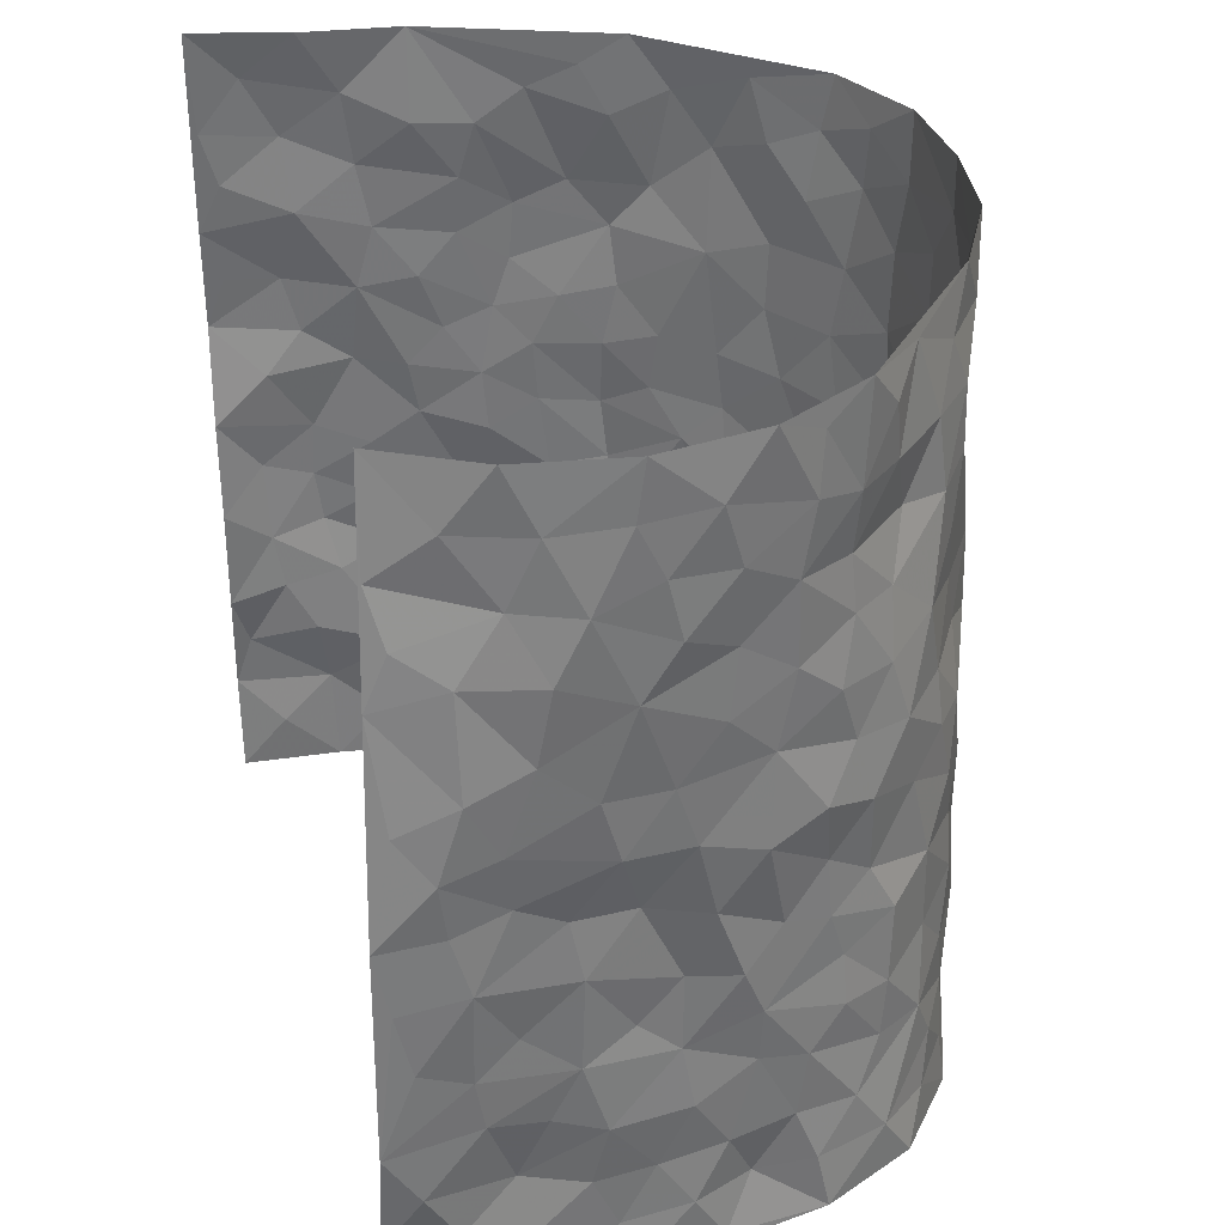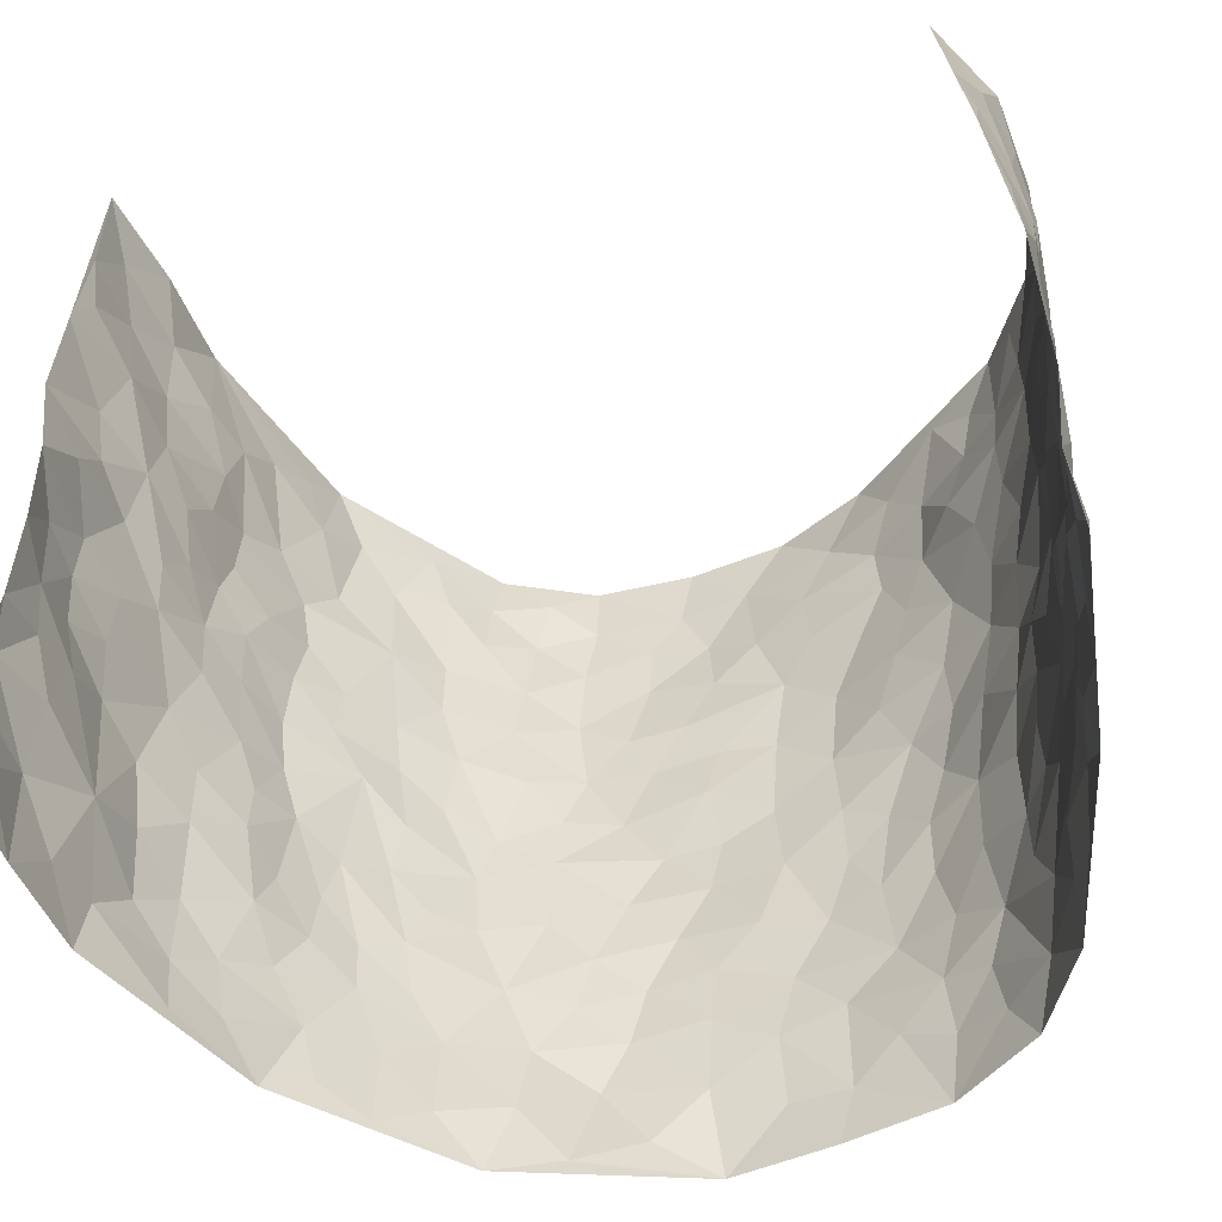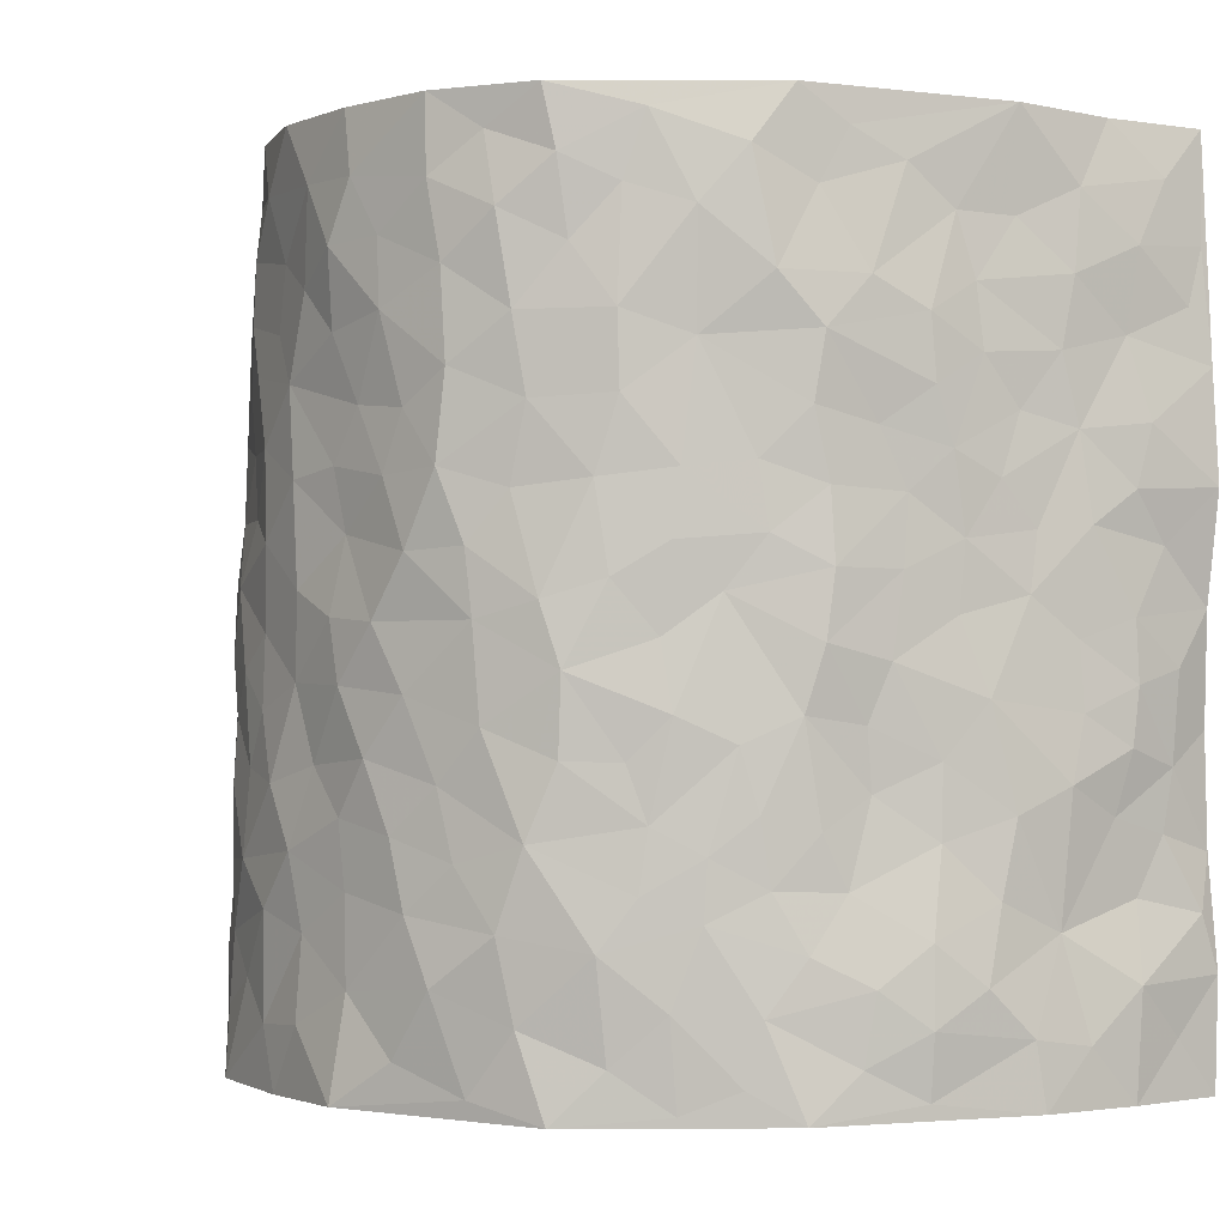
<metadata>
{"format":"obj","ext":"obj","renderer":"f3d","projection":"perspective","resolution":1024,"background":"white","views":[{"elev":32.7,"azim":76.0,"up":"+Y"},{"elev":-51.8,"azim":14.8,"up":"+Y"},{"elev":-1.8,"azim":-132.9,"up":"+Y"}]}
</metadata>
<code>
v -0.5358 0.00132 0.4349
v -0.5215 0.9961 0.44
v 0.4943 0.004572 0.4365
v 0.4389 0.9974 0.4137
v -0.512 0.3919 0.2546
v -0.5272 0.4994 0.4381
v -0.5257 0.3571 0.3148
v 0.008055 0.002771 -0.2833
v -0.5263 0.2501 0.4372
v -0.5255 0.3373 0.3801
v -0.5139 0.003393 0.1909
v -0.5393 0.1259 0.4358
v -0.4971 0.2924 0.1693
v -0.5296 0.002241 0.3125
v -0.515 0.2882 0.2986
v -0.4051 0.0007411 -0.02989
v -0.5351 0.1885 0.4155
v -0.2686 0.1634 -0.1785
v -0.5141 0.3214 0.2337
v -0.5331 0.1211 0.3185
v -0.5302 0.06407 0.3801
v -0.5215 0.06534 0.2519
v -0.4933 0.1275 0.1301
v -0.5093 0.07606 0.1806
v -0.5155 0.2065 0.3324
v -0.522 0.2695 0.3679
v -0.5024 0.1763 0.2281
v -0.4916 0.2097 0.1514
v -0.525 0.488 0.3215
v -0.5234 0.3747 0.4373
v -0.4802 0.997 0.1981
v -0.4159 0.2208 0.01514
v 0.2597 0.1596 -0.2166
v -0.536 0.7477 0.4376
v -0.3244 0.3909 -0.1297
v -0.4947 0.753 0.2437
v -0.4988 0.8307 0.2598
v -0.4412 0.4421 0.05027
v -0.446 0.6057 0.06823
v -0.3973 0.9976 -0.0343
v -0.5368 0.6857 0.4141
v -0.4697 0.5622 0.1251
v -0.3375 0.7524 -0.1104
v -0.4054 0.2784 -0.01069
v -0.3789 0.2235 -0.05283
v -0.4026 0.161 -0.02513
v -0.3736 0.6352 -0.06452
v -0.3231 0.5576 -0.1298
v 0.1667 0.4749 -0.2458
v -0.2977 0.2181 -0.1501
v -0.2003 0.6085 -0.2273
v -0.3283 0.6272 -0.1229
v -0.2683 0.05407 -0.1638
v -0.4636 0.7106 0.09028
v -0.3407 0.1919 -0.1053
v -0.5213 0.6175 0.3295
v -0.03362 0.3475 -0.2735
v 0.06161 0.3395 -0.2619
v 0.2903 0.4537 -0.1968
v -0.09454 0.5498 -0.2722
v -0.1622 0.5537 -0.2517
v 0.09362 0.6302 -0.2651
v -0.4626 0.3457 0.09862
v -0.4897 0.5735 0.2101
v -0.5258 0.8083 0.4112
v -0.44 0.1288 0.02882
v -0.3155 0.009597 -0.1167
v -0.5067 0.4653 0.2545
v -0.4674 0.1724 0.07943
v -0.4607 0.01858 0.08148
v -0.2254 -0.002222 -0.2028
v -0.4689 0.08825 0.078
v -0.4297 0.0529 0.02058
v -0.3629 0.03548 -0.07281
v -0.3773 0.1022 -0.061
v -0.526 0.6854 0.3492
v -0.5276 0.872 0.4308
v -0.4909 0.5086 0.1975
v -0.00185 0.9974 -0.2738
v -0.5003 0.6755 0.2637
v -0.4247 0.3141 0.03827
v -0.4157 0.4599 -0.01487
v 0.00795 0.5706 -0.2633
v -0.04715 0.4823 -0.275
v 0.006849 0.4196 -0.2742
v -0.1169 0.1256 -0.2587
v -0.4347 0.6701 0.03907
v -0.5221 0.5619 0.3734
v -0.4809 0.6912 0.195
v -0.3751 0.2952 -0.06396
v -0.4617 0.2668 0.09739
v -0.4096 0.6875 -0.02493
v -0.1689 0.4823 -0.2477
v -0.2487 0.4331 -0.2045
v -0.4683 0.6491 0.1102
v -0.002997 0.1172 -0.2704
v -0.3507 0.5087 -0.08847
v -0.304 0.2854 -0.1429
v -0.2299 0.5011 -0.2168
v -0.1744 0.379 -0.2425
v -0.5451 0.6232 0.4355
v -0.4795 0.6228 0.1676
v -0.5114 0.5795 0.2712
v -0.3166 0.1071 -0.127
v -0.421 0.5323 -0.00767
v -0.4861 0.406 0.1426
v -0.124 0.3221 -0.2545
v -0.1419 0.2468 -0.2485
v -0.4156 0.6109 -0.008615
v 0.1092 0.7293 -0.2585
v 0.002587 0.2144 -0.2679
v -0.06773 0.2719 -0.2683
v 0.01006 0.2879 -0.2703
v -0.3637 0.3622 -0.08043
v -0.1866 0.1804 -0.2338
v -0.4668 0.4876 0.1183
v -0.4258 0.3805 0.03085
v -0.3992 0.3902 -0.02828
v -0.2811 0.5217 -0.1723
v -0.2438 0.3469 -0.2037
v -0.3112 0.4647 -0.1343
v -0.2159 0.2673 -0.2229
v -0.08724 0.41 -0.2669
v -0.4458 0.5313 0.06207
v -0.08591 0.1963 -0.2643
v -0.1968 0.09015 -0.2175
v -0.344 0.2558 -0.1035
v -0.5307 0.4373 0.3851
v -0.5266 0.4203 0.3243
v 0.09499 0.4231 -0.2602
v 0.2128 0.2391 -0.2404
v 0.08526 0.5169 -0.2659
v 0.02227 0.4881 -0.273
v 0.1687 0.394 -0.2476
v 0.4852 0.4982 0.2449
v 0.2206 0.4356 -0.2325
v 0.2649 0.3154 -0.2152
v 0.1612 0.5685 -0.2496
v 0.1198 0.9992 -0.256
v -0.2694 0.6174 -0.1815
v 0.3731 0.8806 -0.09251
v 0.4228 0.9986 -0.04697
v -0.2078 0.7783 -0.2319
v -0.05851 0.8623 -0.277
v -0.2888 0.3458 -0.1586
v -0.3805 0.5647 -0.05617
v -0.06461 0.05197 -0.2623
v -0.1436 0.0197 -0.2337
v 0.1309 0.001281 -0.2598
v 0.01373 0.859 -0.283
v -0.0159 0.6986 -0.267
v 0.3766 0.1988 -0.1076
v 0.3238 0.2922 -0.1673
v 0.4606 0.5267 0.0444
v 0.4379 0.5477 -0.01914
v 0.3952 0.1372 -0.07957
v 0.4214 0.2291 -0.01705
v 0.3762 0.3642 -0.1154
v 0.02397 0.64 -0.2666
v -0.05856 0.6259 -0.2701
v -0.1463 0.7278 -0.2628
v -0.08621 0.6911 -0.2672
v -0.06002 0.7889 -0.276
v -0.1367 0.6308 -0.2674
v 0.0213 0.7738 -0.2711
v 0.2313 1 -0.2018
v -0.01956 0.9255 -0.2812
v -0.2511 0.8439 -0.1977
v -0.1977 0.8776 -0.2445
v -0.29 0.7788 -0.1701
v -0.2382 0.9956 -0.2213
v -0.2172 0.6936 -0.2212
v -0.2898 0.6979 -0.1668
v -0.14 0.8272 -0.2641
v -0.1254 0.9957 -0.2713
v 0.2123 0.7474 -0.2228
v 0.1725 0.6681 -0.2429
v 0.3086 0.5977 -0.17
v 0.2569 0.5257 -0.2132
v 0.253 0.6676 -0.1962
v 0.3725 0.7458 -0.09369
v 0.3309 0.6859 -0.1506
v 0.2714 0.7353 -0.1882
v 0.06716 0.9289 -0.2678
v 0.07761 0.8232 -0.2634
v 0.1403 0.8588 -0.2405
v 0.2401 0.875 -0.2061
v 0.301 0.7958 -0.1678
v 0.2242 0.5969 -0.2144
v -0.5166 0.8658 0.3414
v -0.4659 0.8162 0.1465
v -0.5081 0.7738 0.3302
v -0.4942 0.9956 0.3201
v -0.5193 0.9379 0.3818
v -0.4963 0.9196 0.2725
v -0.4735 0.8844 0.1983
v -0.4405 0.9287 0.07427
v -0.4558 0.885 0.1288
v -0.4722 0.7458 0.1506
v -0.4376 0.8142 0.02707
v -0.4612 0.7814 0.08518
v -0.406 0.9002 -0.01404
v -0.3448 0.8773 -0.1167
v -0.4177 0.9595 0.0182
v -0.3941 0.8151 -0.05956
v -0.378 0.9361 -0.07757
v -0.3075 0.9712 -0.1471
v -0.4192 0.7601 -0.018
v -0.2899 0.8994 -0.1637
v -0.2478 0.9279 -0.2102
v 0.1523 0.7857 -0.2395
v 0.245 0.8061 -0.2058
v 0.1824 0.9348 -0.232
v 0.3434 0.8133 -0.109
v 0.3103 0.8826 -0.1537
v 0.3389 0.9834 -0.1168
v 0.2678 0.939 -0.178
v 0.3887 0.9485 -0.08267
v 0.3498 0.4961 -0.1371
v 0.3116 0.5318 -0.1771
v 0.4131 0.6051 -0.05232
v 0.3838 0.6663 -0.0943
v 0.3711 0.5904 -0.1195
v 0.3366 0.1928 -0.164
v 0.4043 0.3367 -0.05387
v 0.4034 0.524 -0.07667
v 0.3287 0.3902 -0.1645
v -0.1258 0.9119 -0.2703
v -0.1801 0.955 -0.2436
v 0.3129 0.1358 -0.1867
v 0.4379 0.01622 0.07016
v 0.2029 0.3344 -0.2381
v 0.2666 0.387 -0.2087
v 0.4377 0.2491 0.04189
v 0.5115 0.9974 0.1802
v 0.4979 0.2537 0.4344
v 0.4132 0.8127 -0.03802
v 0.4695 0.4893 0.1724
v 0.414 0.7476 -0.04408
v 0.4947 0.5021 0.4325
v 0.456 0.2954 0.1258
v 0.4184 0.4702 -0.02834
v 0.4802 0.3124 0.2318
v 0.4367 0.417 0.02
v 0.4111 0.003644 -0.05028
v 0.096 0.2521 -0.2682
v 0.4149 0.07877 -0.03378
v 0.1393 0.3196 -0.2596
v 0.3764 0.269 -0.113
v 0.4903 0.2671 0.3288
v 0.4638 0.4628 0.09578
v 0.4203 0.08392 0.03995
v 0.3892 0.4281 -0.08175
v 0.4531 0.3727 0.06302
v 0.2822 0.2349 -0.2031
v 0.4061 0.2736 -0.05856
v 0.2664 0.08095 -0.2178
v 0.3529 0.005563 -0.1595
v 0.2531 0.004585 -0.233
v 0.2055 0.1155 -0.239
v 0.07488 0.1694 -0.2664
v 0.1515 0.1901 -0.2585
v 0.441 0.1488 0.07052
v 0.4844 0.4244 0.2296
v 0.474 0.2222 0.2033
v 0.4505 0.08218 0.1077
v 0.4564 0.3862 0.125
v 0.4633 0.3407 0.174
v 0.4937 0.3281 0.34
v 0.4954 0.5668 0.1964
v 0.4551 0.147 0.1495
v 0.4688 0.1516 0.2202
v 0.4875 0.3693 0.2941
v 0.497 0.352 0.3966
v 0.5013 0.4398 0.3391
v 0.4429 0.314 0.03916
v 0.4791 0.1085 0.2772
v 0.323 0.06639 -0.1793
v 0.377 0.07165 -0.1209
v 0.07943 0.0774 -0.2707
v 0.1507 0.07167 -0.2585
v 0.4704 0.7498 0.4237
v 0.4596 0.08064 0.1893
v 0.4554 0.2169 0.1116
v 0.4965 0.4269 0.4151
v 0.4992 0.5103 0.3602
v 0.4794 0.2522 0.2638
v 0.4197 0.15 -0.006136
v 0.4654 0.003135 0.1905
v 0.4151 0.3961 -0.03474
v 0.4963 0.067 0.397
v 0.4863 0.1291 0.4364
v 0.4736 0.183 0.2973
v 0.4854 0.1271 0.3557
v 0.477 0.01129 0.2862
v 0.4952 0.1907 0.3938
v 0.4759 0.556 0.1187
v 0.486 0.6324 0.1441
v 0.4573 0.6365 0.04087
v 0.5052 0.691 0.2767
v 0.4762 0.7713 0.08502
v 0.4902 0.6259 0.4081
v 0.502 0.6408 0.2184
v 0.5027 0.5956 0.3077
v 0.5057 0.7431 0.1834
v 0.4964 0.5312 0.2993
v 0.5033 0.5749 0.3694
v 0.5054 0.66 0.344
v 0.4776 0.6922 0.09315
v 0.4545 0.724 0.02202
v 0.4297 0.6753 -0.02979
v 0.4965 0.8522 0.3012
v 0.5063 0.8702 0.16
v 0.5102 0.7765 0.2621
v 0.4956 0.7785 0.3469
v 0.5111 0.8437 0.2292
v 0.456 0.8737 0.4161
v 0.5021 0.8015 0.1429
v 0.4734 0.8117 0.3994
v 0.5101 0.9306 0.1891
v 0.4978 0.9987 0.3041
v 0.4867 0.9977 0.05915
v 0.5037 0.9259 0.2691
v 0.4811 0.9281 0.3533
v 0.5001 0.9336 0.1085
v 0.4584 0.9011 0.01106
v 0.4202 0.8816 -0.04271
v 0.4548 0.9695 0.005943
v 0.4599 0.8217 0.02535
v 0.4876 0.8601 0.086
f 29 6 128
f 12 21 20
f 26 10 9
f 55 45 46
f 27 19 15
f 26 9 17
f 101 6 88
f 12 1 21
f 7 15 19
f 125 86 96
f 84 123 85
f 129 29 128
f 25 27 15
f 12 20 17
f 73 75 66
f 22 14 11
f 26 17 25
f 9 12 17
f 25 15 26
f 5 129 7
f 52 146 48
f 55 18 50
f 7 19 5
f 20 27 25
f 124 82 105
f 41 76 34
f 20 14 22
f 14 20 21
f 14 21 1
f 24 22 11
f 24 27 22
f 72 66 69
f 69 32 91
f 70 24 11
f 24 23 27
f 17 20 25
f 27 20 22
f 10 15 7
f 10 26 15
f 23 28 27
f 27 13 19
f 28 23 69
f 13 27 28
f 119 121 94
f 10 7 129
f 6 30 128
f 9 10 30
f 36 192 80
f 80 102 89
f 118 81 44
f 64 103 78
f 115 126 86
f 45 32 46
f 91 63 13
f 129 68 29
f 95 87 54
f 95 54 199
f 202 40 204
f 82 97 105
f 29 88 6
f 18 55 104
f 148 126 71
f 38 82 124
f 50 18 122
f 117 82 38
f 5 19 106
f 82 117 118
f 80 64 102
f 127 45 55
f 194 77 190
f 98 35 114
f 39 124 105
f 127 50 98
f 106 19 13
f 66 75 46
f 39 95 42
f 63 117 38
f 95 89 102
f 101 56 76
f 51 140 99
f 18 53 126
f 62 83 132
f 45 127 90
f 112 113 57
f 103 29 68
f 130 85 58
f 109 39 105
f 35 94 121
f 113 246 58
f 151 165 163
f 120 100 94
f 114 127 98
f 192 190 65
f 95 39 87
f 36 191 37
f 67 104 74
f 56 101 88
f 13 63 106
f 192 34 76
f 268 241 243
f 108 115 125
f 93 84 60
f 133 84 85
f 156 288 157
f 101 76 41
f 80 103 64
f 105 97 146
f 99 61 51
f 92 109 47
f 125 96 111
f 158 227 153
f 75 104 55
f 69 66 32
f 81 91 32
f 106 78 68
f 42 64 78
f 77 34 65
f 24 70 72
f 75 73 16
f 16 71 67
f 2 34 77
f 13 28 91
f 103 56 88
f 56 80 76
f 72 69 23
f 11 16 70
f 16 73 70
f 16 67 74
f 115 18 126
f 24 72 23
f 73 72 70
f 16 74 75
f 72 73 66
f 32 45 44
f 84 83 60
f 66 46 32
f 78 106 116
f 117 63 81
f 67 53 104
f 103 68 78
f 69 91 28
f 36 80 89
f 106 38 116
f 106 68 5
f 81 118 117
f 62 132 138
f 32 44 81
f 53 67 71
f 57 58 85
f 123 100 107
f 93 60 61
f 33 230 224
f 8 96 147
f 132 133 130
f 140 48 119
f 93 100 123
f 122 98 50
f 164 60 160
f 53 71 126
f 125 112 108
f 193 194 195
f 75 55 46
f 63 91 81
f 56 103 80
f 196 198 31
f 18 104 53
f 121 48 97
f 38 106 63
f 118 97 82
f 97 35 121
f 51 172 140
f 130 134 49
f 87 39 109
f 288 252 263
f 97 114 35
f 47 43 92
f 57 113 58
f 248 130 58
f 34 101 41
f 114 90 127
f 116 124 42
f 145 94 35
f 118 114 97
f 167 79 175
f 98 145 35
f 85 123 57
f 43 47 52
f 199 36 89
f 42 78 116
f 159 83 62
f 88 29 103
f 74 104 75
f 118 44 90
f 173 140 172
f 42 95 102
f 190 192 37
f 65 190 77
f 89 95 199
f 125 111 112
f 92 87 109
f 18 115 122
f 177 180 176
f 112 57 107
f 109 105 146
f 93 94 100
f 285 286 275
f 96 86 147
f 137 232 131
f 57 123 107
f 87 92 208
f 49 134 136
f 132 130 49
f 161 164 162
f 50 127 55
f 122 108 107
f 122 107 100
f 48 140 52
f 118 90 114
f 99 119 94
f 123 84 93
f 36 37 192
f 48 121 119
f 120 122 100
f 39 42 124
f 38 124 116
f 248 58 246
f 44 45 90
f 98 122 120
f 146 52 47
f 94 93 99
f 168 209 170
f 212 183 188
f 202 197 200
f 42 102 64
f 107 108 112
f 99 93 61
f 8 280 96
f 112 111 113
f 125 115 86
f 115 108 122
f 128 30 10
f 5 68 129
f 10 129 128
f 132 49 138
f 83 84 133
f 130 133 85
f 83 133 132
f 248 134 130
f 156 152 224
f 151 110 165
f 212 186 211
f 153 224 249
f 254 251 244
f 246 261 262
f 225 158 249
f 49 136 179
f 185 184 150
f 214 188 181
f 181 188 182
f 161 163 174
f 143 170 172
f 110 211 185
f 184 79 167
f 174 228 169
f 62 110 159
f 163 150 144
f 210 169 229
f 170 143 168
f 176 211 110
f 98 120 145
f 94 145 120
f 48 146 97
f 109 146 47
f 148 86 126
f 147 86 148
f 71 8 148
f 8 147 148
f 244 276 254
f 232 136 134
f 174 143 161
f 60 83 160
f 163 162 151
f 159 160 83
f 261 281 262
f 259 281 149
f 219 220 59
f 246 113 111
f 33 255 131
f 157 256 152
f 137 255 153
f 230 278 279
f 262 260 33
f 154 155 242
f 131 255 137
f 248 131 232
f 281 280 149
f 259 258 278
f 220 179 59
f 159 151 160
f 162 160 151
f 164 61 60
f 228 174 144
f 144 174 163
f 159 110 151
f 161 172 164
f 186 184 185
f 161 162 163
f 61 164 51
f 160 162 164
f 187 217 213
f 150 163 165
f 205 202 200
f 79 184 139
f 170 43 173
f 174 169 143
f 161 143 172
f 167 144 150
f 176 180 183
f 172 170 173
f 223 226 221
f 185 150 165
f 99 140 119
f 207 206 203
f 172 51 164
f 43 52 173
f 173 52 140
f 167 175 228
f 228 229 169
f 210 168 169
f 177 110 62
f 189 138 179
f 62 138 177
f 136 232 233
f 181 182 222
f 150 184 167
f 178 180 189
f 49 179 138
f 177 138 189
f 180 178 182
f 178 179 220
f 307 308 304
f 222 223 221
f 215 187 188
f 176 183 212
f 187 213 186
f 214 215 188
f 185 211 186
f 237 181 239
f 182 188 183
f 110 185 165
f 216 215 141
f 211 176 212
f 182 183 180
f 176 110 177
f 213 184 186
f 178 189 179
f 177 189 180
f 195 190 37
f 197 198 200
f 195 194 190
f 34 192 65
f 80 192 76
f 37 196 195
f 194 2 77
f 193 2 194
f 196 37 191
f 31 193 195
f 198 196 191
f 31 195 196
f 199 201 191
f 197 204 31
f 198 191 201
f 31 198 197
f 201 199 54
f 36 199 191
f 54 208 201
f 208 43 205
f 208 54 87
f 198 201 200
f 206 205 203
f 43 170 203
f 210 207 209
f 40 202 206
f 31 204 40
f 197 202 204
f 208 205 200
f 43 203 205
f 205 206 202
f 203 209 207
f 171 40 207
f 40 206 207
f 208 200 201
f 43 208 92
f 170 209 203
f 168 143 169
f 207 210 171
f 168 210 209
f 188 187 212
f 212 187 186
f 166 139 213
f 184 213 139
f 237 214 181
f 215 214 141
f 216 141 218
f 213 217 166
f 142 166 216
f 217 216 166
f 187 215 217
f 216 217 215
f 237 141 214
f 142 216 218
f 223 222 182
f 179 136 59
f 223 220 219
f 267 238 251
f 237 327 141
f 223 182 178
f 158 290 253
f 220 223 178
f 59 233 227
f 233 59 136
f 248 246 131
f 153 249 158
f 251 254 267
f 223 219 226
f 111 261 246
f 297 251 238
f 276 256 157
f 167 228 144
f 229 228 175
f 175 171 229
f 229 171 210
f 260 257 33
f 265 271 272
f 266 289 283
f 269 243 250
f 249 224 152
f 266 283 271
f 227 233 137
f 253 227 158
f 325 313 320
f 135 264 275
f 310 329 239
f 270 298 297
f 249 256 225
f 275 273 269
f 311 222 221
f 155 154 299
f 234 276 157
f 310 311 299
f 222 239 181
f 221 226 155
f 266 263 252
f 242 290 244
f 264 273 275
f 273 264 243
f 242 244 154
f 276 290 225
f 288 234 157
f 240 282 302
f 275 286 306
f 225 290 158
f 234 263 284
f 241 254 276
f 233 232 137
f 137 153 227
f 264 135 238
f 244 251 154
f 260 259 257
f 227 253 219
f 33 224 255
f 154 297 299
f 240 302 307
f 297 154 251
f 264 268 243
f 253 226 219
f 271 284 263
f 277 294 293
f 290 242 253
f 241 234 284
f 59 227 219
f 242 155 226
f 252 245 231
f 157 152 156
f 257 230 33
f 152 256 249
f 278 230 257
f 262 33 131
f 224 153 255
f 259 278 257
f 134 248 232
f 230 279 224
f 96 261 111
f 261 96 280
f 280 281 261
f 246 262 131
f 252 247 245
f 268 267 241
f 283 277 272
f 288 247 252
f 275 274 285
f 295 291 294
f 267 268 264
f 263 234 288
f 309 310 299
f 290 276 244
f 283 272 271
f 267 254 241
f 265 243 241
f 236 240 285
f 297 238 270
f 303 305 298
f 241 276 234
f 221 155 299
f 272 277 293
f 250 243 287
f 286 285 240
f 284 271 265
f 271 263 266
f 295 3 291
f 225 256 276
f 241 284 265
f 289 266 231
f 3 292 291
f 321 235 323
f 293 294 296
f 279 278 258
f 245 279 258
f 279 156 224
f 260 281 259
f 280 8 149
f 262 281 260
f 231 266 252
f 267 264 238
f 306 304 270
f 283 289 295
f 243 269 273
f 236 269 250
f 294 292 296
f 274 236 285
f 269 274 275
f 250 287 293
f 245 289 231
f 236 274 269
f 156 279 247
f 242 226 253
f 247 279 245
f 243 265 287
f 288 156 247
f 265 272 293
f 296 292 236
f 293 287 265
f 295 294 277
f 277 283 295
f 236 250 296
f 289 3 295
f 292 294 291
f 293 296 250
f 300 304 308
f 325 320 235
f 329 330 326
f 270 304 303
f 270 303 298
f 309 305 301
f 135 306 270
f 299 297 298
f 298 309 299
f 238 135 270
f 300 314 305
f 303 300 305
f 304 306 307
f 300 303 304
f 282 319 315
f 322 325 235
f 275 306 135
f 307 306 286
f 240 307 286
f 308 307 302
f 302 282 308
f 308 282 315
f 305 309 298
f 310 309 301
f 310 301 329
f 310 239 311
f 222 311 239
f 299 311 221
f 319 312 315
f 312 323 316
f 301 305 318
f 305 314 316
f 300 308 315
f 316 314 312
f 312 314 315
f 315 314 300
f 323 312 324
f 316 313 318
f 282 4 317
f 330 313 325
f 4 321 324
f 235 320 323
f 282 317 319
f 312 319 317
f 326 325 322
f 316 320 313
f 316 318 305
f 142 218 327
f 327 218 141
f 316 323 320
f 324 312 317
f 4 324 317
f 321 323 324
f 318 313 330
f 328 326 322
f 326 327 329
f 329 327 237
f 326 328 327
f 322 142 328
f 327 328 142
f 329 237 239
f 301 318 330
f 326 330 325
f 330 329 301

</code>
